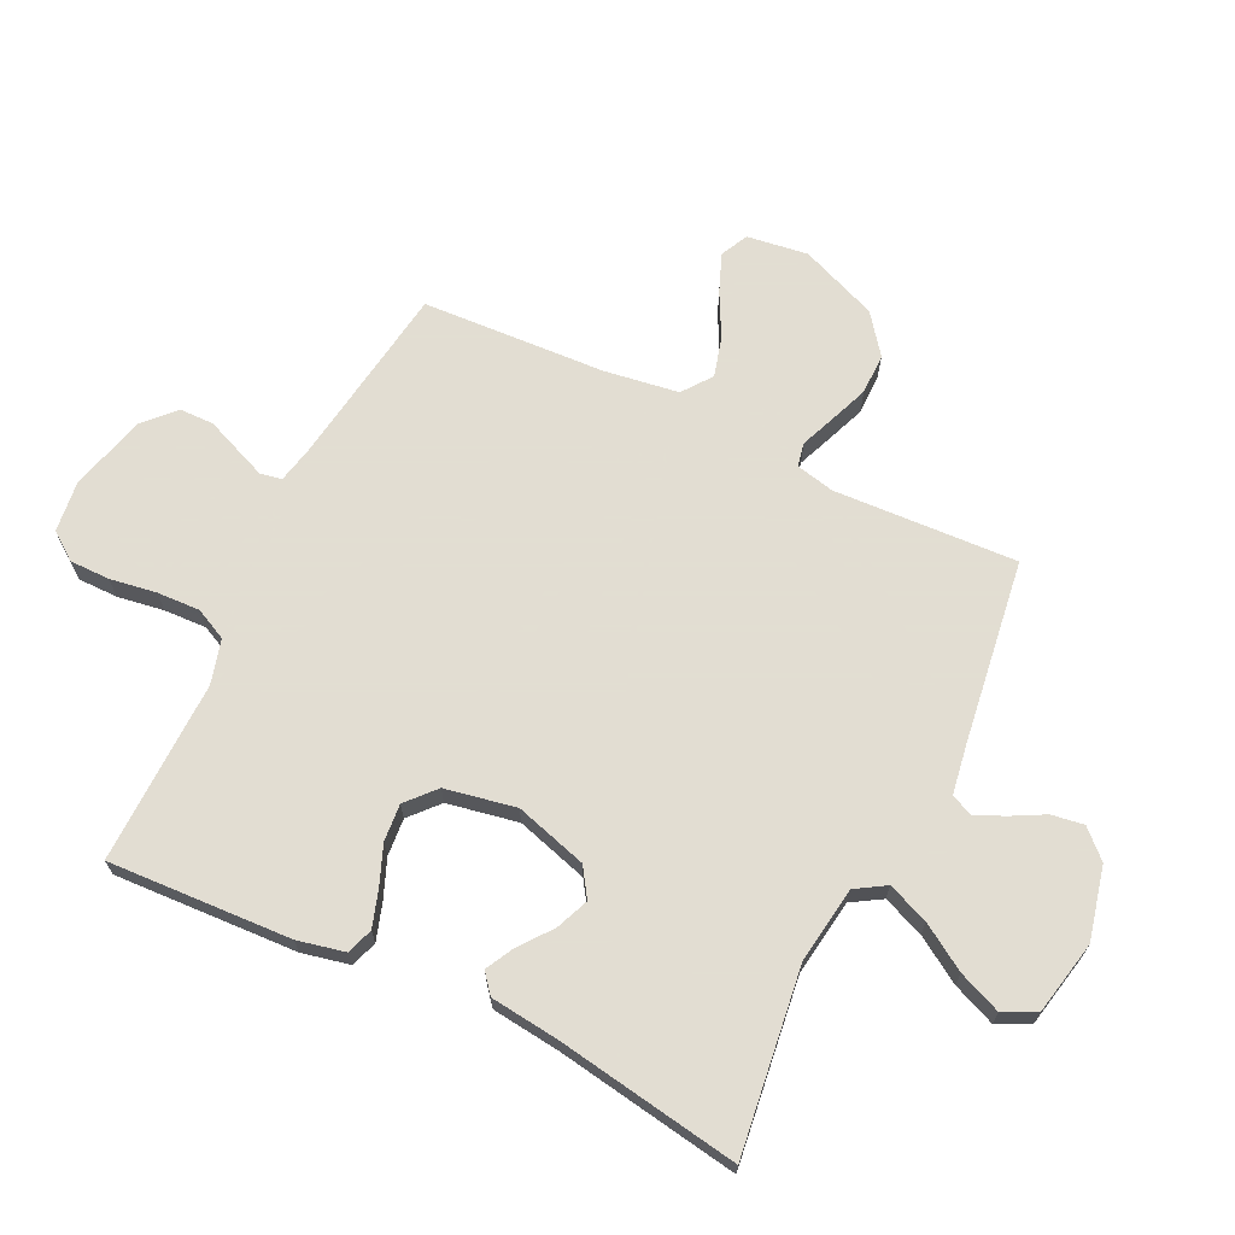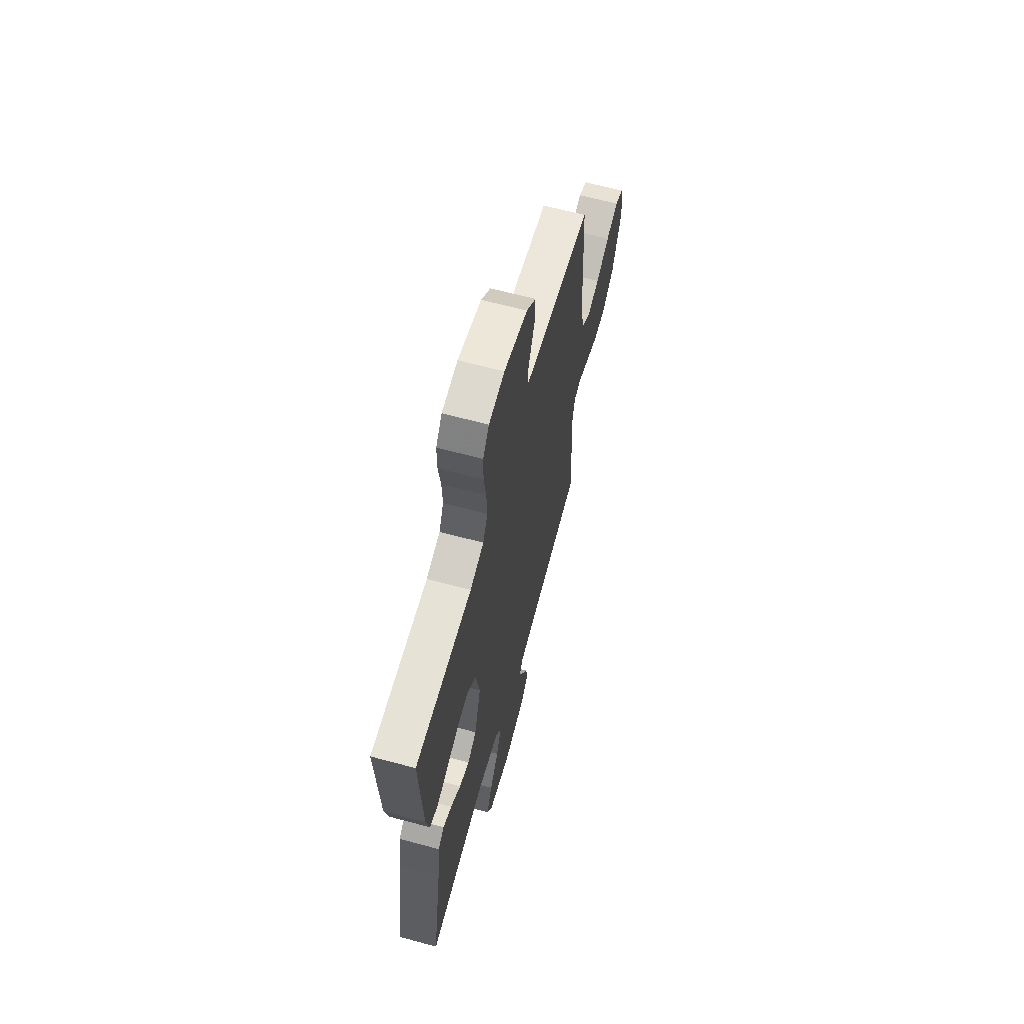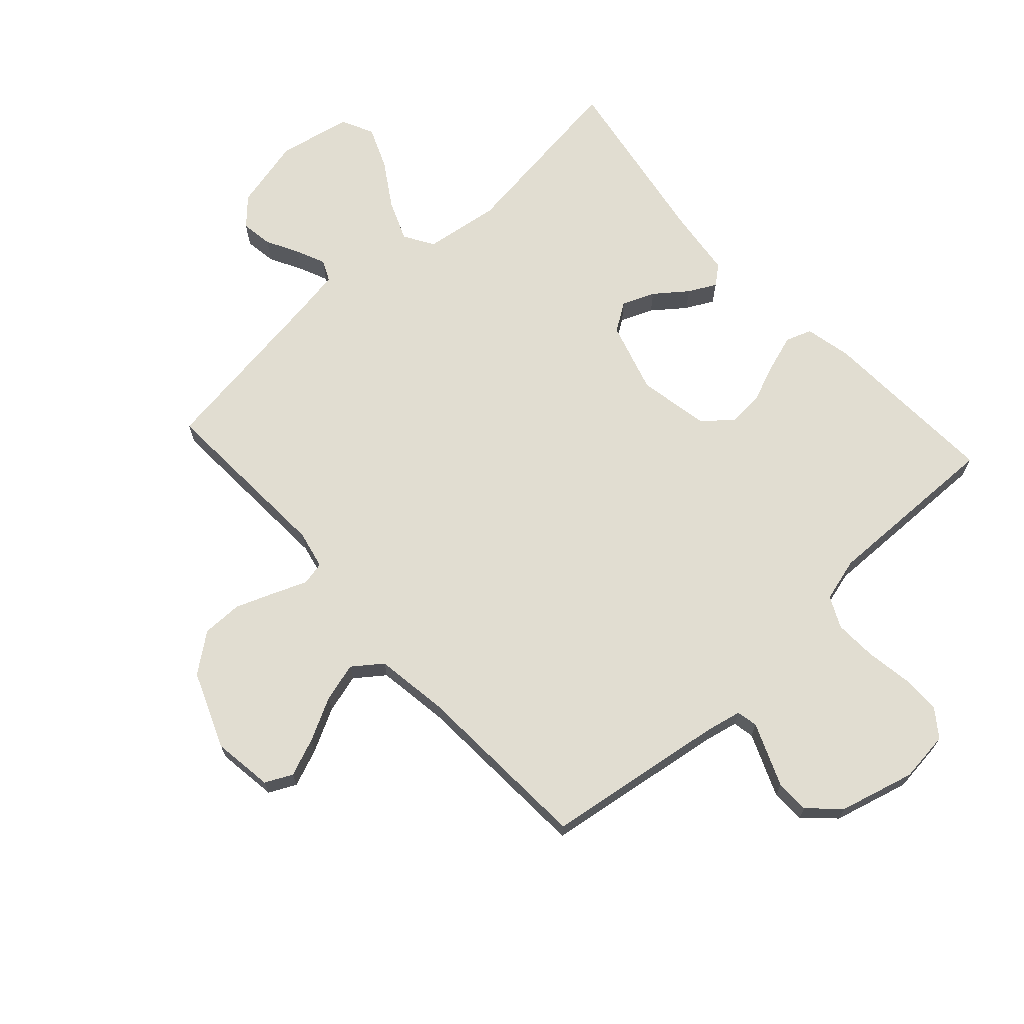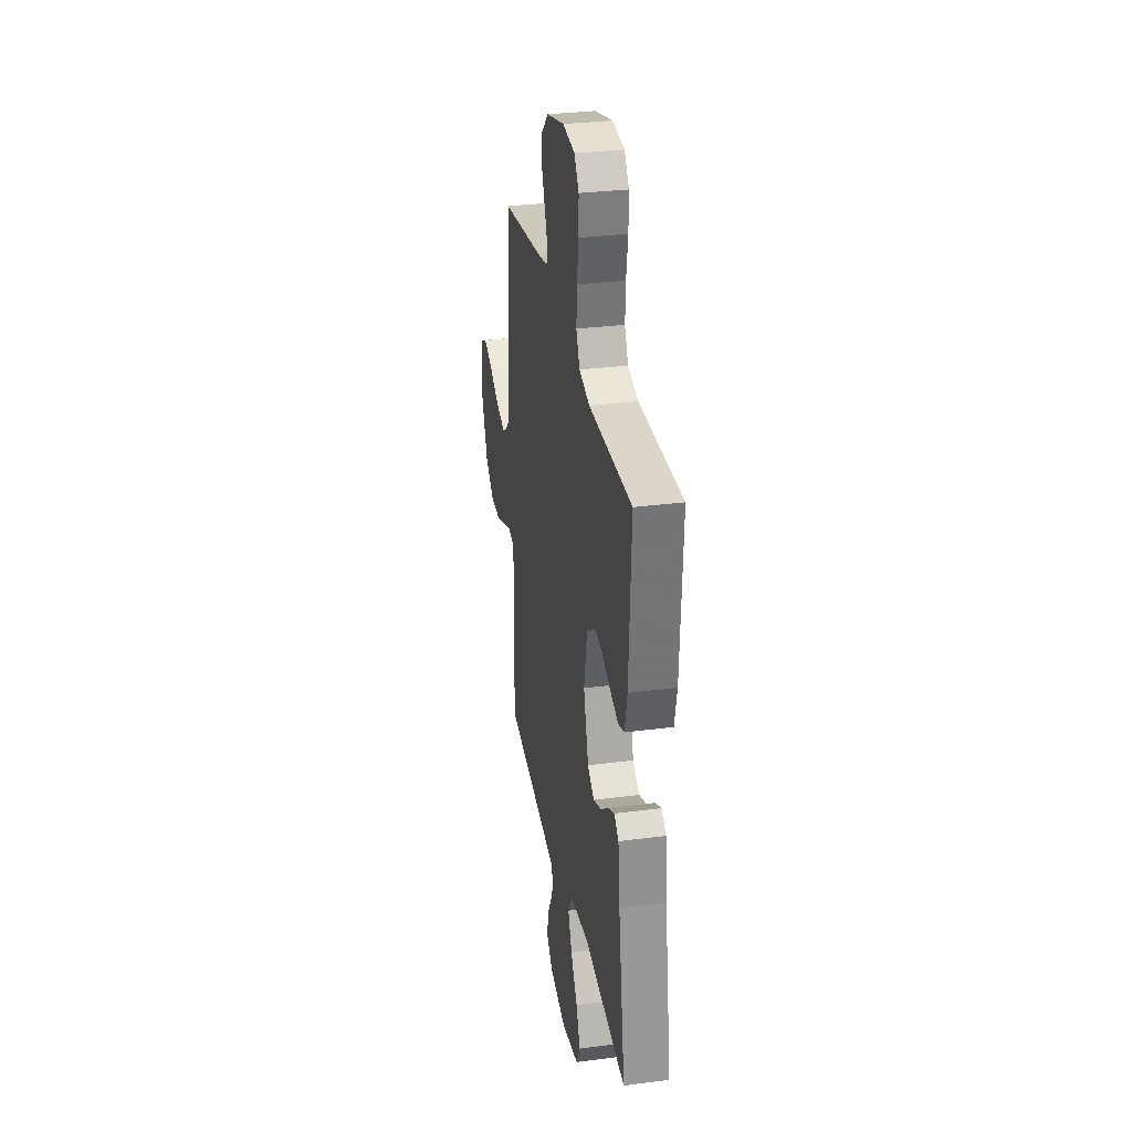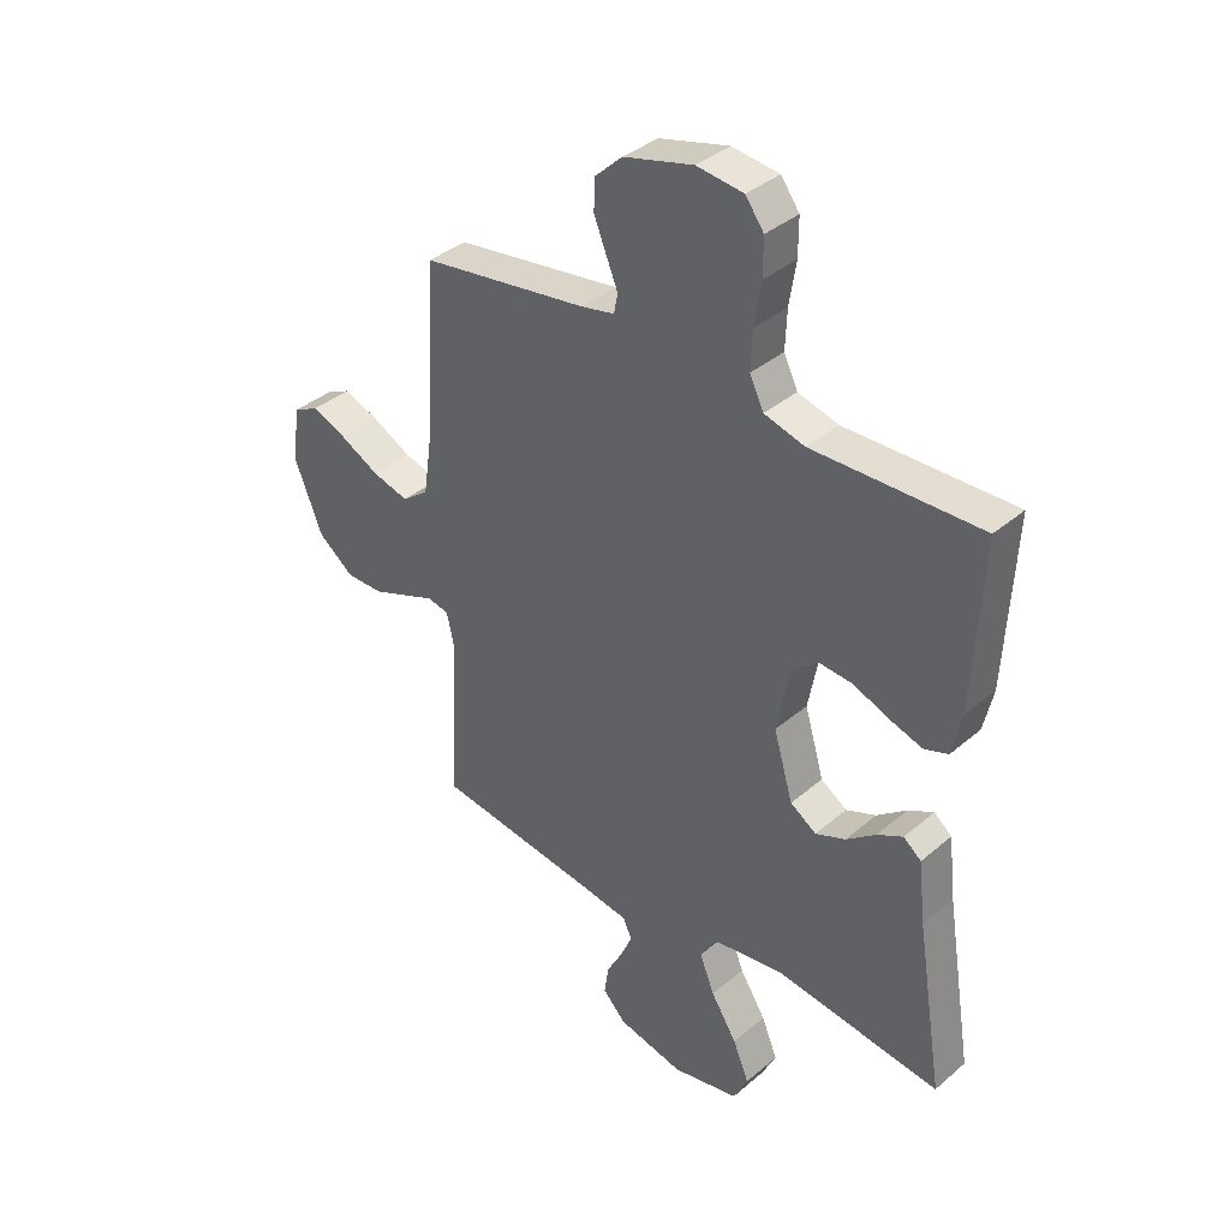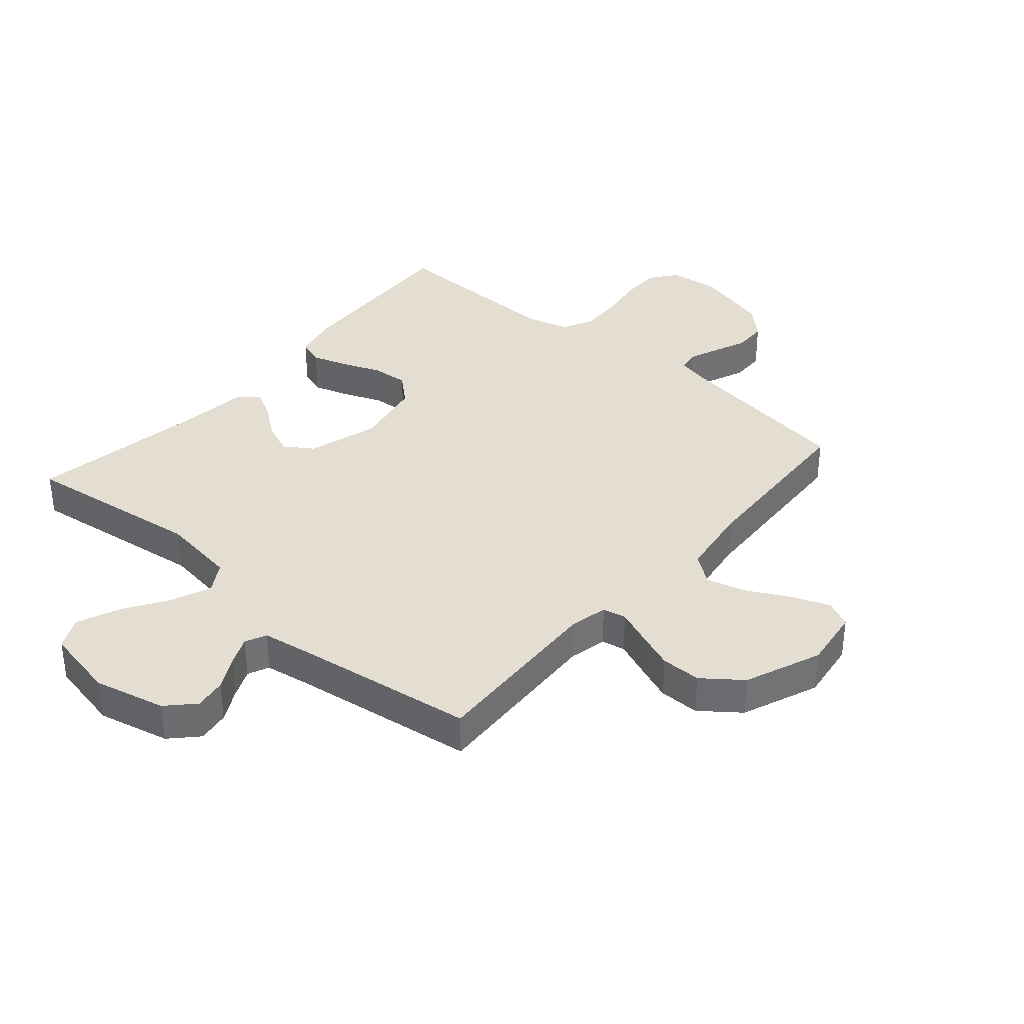
<metadata>
{"format":"obj","ext":"obj","renderer":"f3d","projection":"perspective","resolution":1024,"background":"white","views":[{"elev":68.1,"azim":115.8,"up":"+Y"},{"elev":64.3,"azim":105.2,"up":"+Z"},{"elev":68.9,"azim":-42.3,"up":"+Y"},{"elev":31.2,"azim":79.6,"up":"+Z"},{"elev":37.3,"azim":42.6,"up":"+Z"},{"elev":36.3,"azim":-139.2,"up":"+Y"}]}
</metadata>
<code>
v 0.5 0.07 0.5
v 0.485 0.07 0.2
v 0.468 0.07 0.123
v 0.425 0.07 0.108
v 0.366 0.07 0.127
v 0.301 0.07 0.153
v 0.24 0.07 0.158
v 0.193 0.07 0.116
v 0.171 0.07 0
v 0.206 0.07 -0.118
v 0.253 0.07 -0.149
v 0.307 0.07 -0.127
v 0.36 0.07 -0.086
v 0.406 0.07 -0.062
v 0.438 0.07 -0.088
v 0.451 0.07 -0.2
v 0.5 0.07 -0.5
v 0.2 0.07 -0.461
v 0.074 0.07 -0.479
v 0.044 0.07 -0.528
v 0.071 0.07 -0.595
v 0.118 0.07 -0.669
v 0.147 0.07 -0.739
v 0.121 0.07 -0.792
v 0 0.07 -0.817
v -0.119 0.07 -0.789
v -0.161 0.07 -0.745
v -0.153 0.07 -0.692
v -0.124 0.07 -0.638
v -0.103 0.07 -0.59
v -0.119 0.07 -0.555
v -0.2 0.07 -0.542
v -0.5 0.07 -0.5
v -0.485 0.07 -0.2
v -0.499 0.07 -0.137
v -0.538 0.07 -0.129
v -0.593 0.07 -0.151
v -0.658 0.07 -0.176
v -0.725 0.07 -0.176
v -0.789 0.07 -0.127
v -0.84 0.07 0
v -0.826 0.07 0.1
v -0.781 0.07 0.122
v -0.718 0.07 0.097
v -0.647 0.07 0.06
v -0.582 0.07 0.042
v -0.534 0.07 0.078
v -0.516 0.07 0.2
v -0.5 0.07 0.5
v -0.2 0.07 0.544
v -0.14 0.07 0.557
v -0.133 0.07 0.592
v -0.153 0.07 0.641
v -0.176 0.07 0.697
v -0.175 0.07 0.753
v -0.125 0.07 0.8
v 0 0.07 0.833
v 0.084 0.07 0.823
v 0.117 0.07 0.778
v 0.117 0.07 0.712
v 0.105 0.07 0.636
v 0.102 0.07 0.566
v 0.127 0.07 0.514
v 0.2 0.07 0.494
v 0.5 0 0.5
v 0.485 0 0.2
v 0.468 0 0.123
v 0.425 0 0.108
v 0.366 0 0.127
v 0.301 0 0.153
v 0.24 0 0.158
v 0.193 0 0.116
v 0.171 0 0
v 0.206 0 -0.118
v 0.253 0 -0.149
v 0.307 0 -0.127
v 0.36 0 -0.086
v 0.406 0 -0.062
v 0.438 0 -0.088
v 0.451 0 -0.2
v 0.5 0 -0.5
v 0.2 0 -0.461
v 0.074 0 -0.479
v 0.044 0 -0.528
v 0.071 0 -0.595
v 0.118 0 -0.669
v 0.147 0 -0.739
v 0.121 0 -0.792
v 0 0 -0.817
v -0.119 0 -0.789
v -0.161 0 -0.745
v -0.153 0 -0.692
v -0.124 0 -0.638
v -0.103 0 -0.59
v -0.119 0 -0.555
v -0.2 0 -0.542
v -0.5 0 -0.5
v -0.485 0 -0.2
v -0.499 0 -0.137
v -0.538 0 -0.129
v -0.593 0 -0.151
v -0.658 0 -0.176
v -0.725 0 -0.176
v -0.789 0 -0.127
v -0.84 0 0
v -0.826 0 0.1
v -0.781 0 0.122
v -0.718 0 0.097
v -0.647 0 0.06
v -0.582 0 0.042
v -0.534 0 0.078
v -0.516 0 0.2
v -0.5 0 0.5
v -0.2 0 0.544
v -0.14 0 0.557
v -0.133 0 0.592
v -0.153 0 0.641
v -0.176 0 0.697
v -0.175 0 0.753
v -0.125 0 0.8
v 0 0 0.833
v 0.084 0 0.823
v 0.117 0 0.778
v 0.117 0 0.712
v 0.105 0 0.636
v 0.102 0 0.566
v 0.127 0 0.514
v 0.2 0 0.494
f 59 60 61
f 58 59 61
f 57 58 61
f 56 57 61
f 55 56 61
f 54 55 61
f 53 54 61
f 52 53 61 62
f 51 52 62 63
f 48 49 50
f 51 63 64
f 50 51 64
f 48 50 64
f 47 48 64
f 43 44 45
f 42 43 45
f 41 42 45
f 40 41 45
f 39 40 45
f 38 39 45
f 37 38 45
f 36 37 45
f 35 36 45 46
f 32 33 34
f 31 32 34 35
f 27 28 29
f 26 27 29
f 25 26 29
f 24 25 29
f 23 24 29
f 22 23 29
f 21 22 29
f 20 21 29 30
f 19 20 30 31
f 16 17 18
f 16 18 19
f 15 16 19
f 14 15 19
f 13 14 19
f 12 13 19
f 11 12 19 31
f 4 5 6
f 3 4 6
f 2 3 6
f 1 2 6
f 64 1 6
f 64 6 7
f 47 64 7 8
f 35 46 47
f 31 35 47
f 11 31 47
f 10 11 47
f 9 10 47
f 8 9 47
f 125 124 123
f 125 123 122
f 125 122 121
f 125 121 120
f 125 120 119
f 125 119 118
f 125 118 117
f 126 125 117 116
f 127 126 116 115
f 114 113 112
f 128 127 115
f 128 115 114
f 128 114 112
f 128 112 111
f 109 108 107
f 109 107 106
f 109 106 105
f 109 105 104
f 109 104 103
f 109 103 102
f 109 102 101
f 109 101 100
f 110 109 100 99
f 98 97 96
f 99 98 96 95
f 93 92 91
f 93 91 90
f 93 90 89
f 93 89 88
f 93 88 87
f 93 87 86
f 93 86 85
f 94 93 85 84
f 95 94 84 83
f 82 81 80
f 83 82 80
f 83 80 79
f 83 79 78
f 83 78 77
f 83 77 76
f 95 83 76 75
f 70 69 68
f 70 68 67
f 70 67 66
f 70 66 65
f 70 65 128
f 71 70 128
f 72 71 128 111
f 111 110 99
f 111 99 95
f 111 95 75
f 111 75 74
f 111 74 73
f 111 73 72
f 1 65 66 2
f 2 66 67 3
f 3 67 68 4
f 4 68 69 5
f 5 69 70 6
f 6 70 71 7
f 7 71 72 8
f 8 72 73 9
f 9 73 74 10
f 10 74 75 11
f 11 75 76 12
f 12 76 77 13
f 13 77 78 14
f 14 78 79 15
f 15 79 80 16
f 16 80 81 17
f 17 81 82 18
f 18 82 83 19
f 19 83 84 20
f 20 84 85 21
f 21 85 86 22
f 22 86 87 23
f 23 87 88 24
f 24 88 89 25
f 25 89 90 26
f 26 90 91 27
f 27 91 92 28
f 28 92 93 29
f 29 93 94 30
f 30 94 95 31
f 31 95 96 32
f 32 96 97 33
f 33 97 98 34
f 34 98 99 35
f 35 99 100 36
f 36 100 101 37
f 37 101 102 38
f 38 102 103 39
f 39 103 104 40
f 40 104 105 41
f 41 105 106 42
f 42 106 107 43
f 43 107 108 44
f 44 108 109 45
f 45 109 110 46
f 46 110 111 47
f 47 111 112 48
f 48 112 113 49
f 49 113 114 50
f 50 114 115 51
f 51 115 116 52
f 52 116 117 53
f 53 117 118 54
f 54 118 119 55
f 55 119 120 56
f 56 120 121 57
f 57 121 122 58
f 58 122 123 59
f 59 123 124 60
f 60 124 125 61
f 61 125 126 62
f 62 126 127 63
f 63 127 128 64
f 64 128 65 1

</code>
